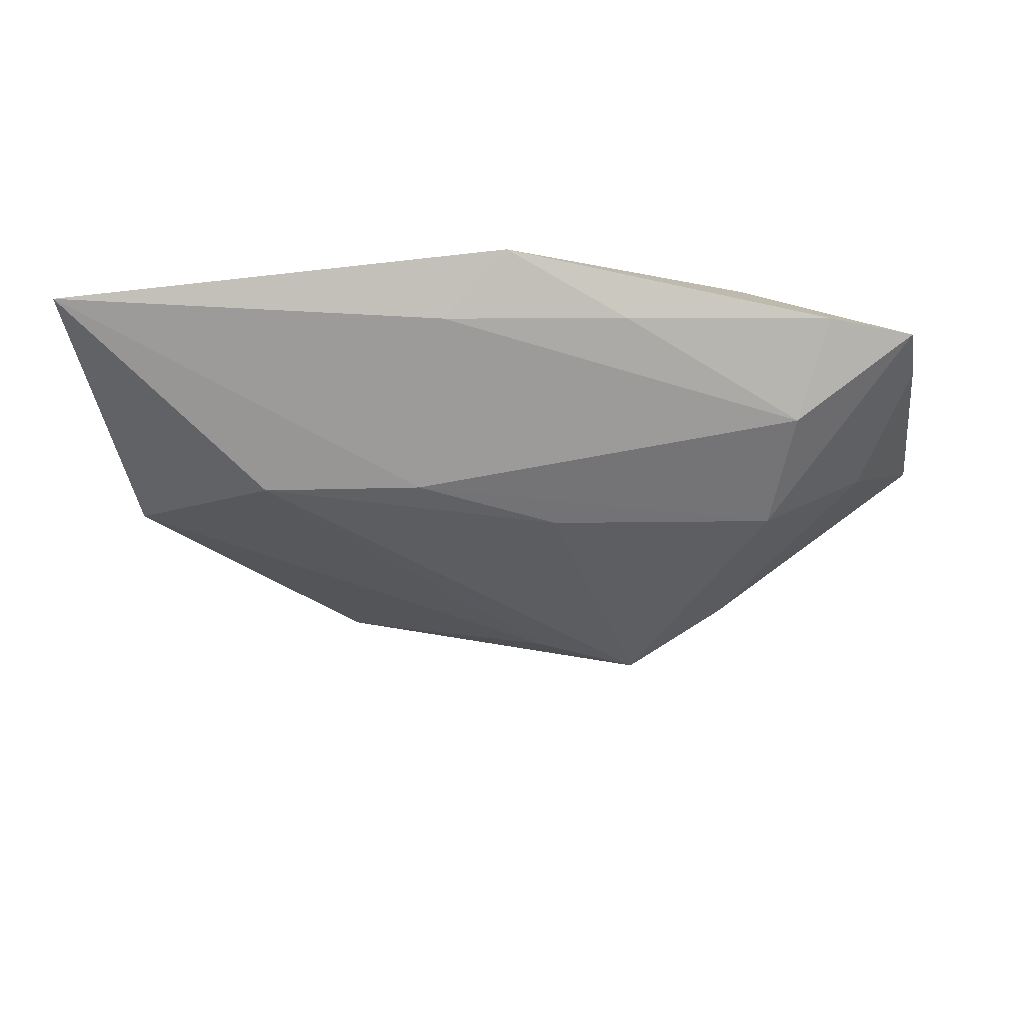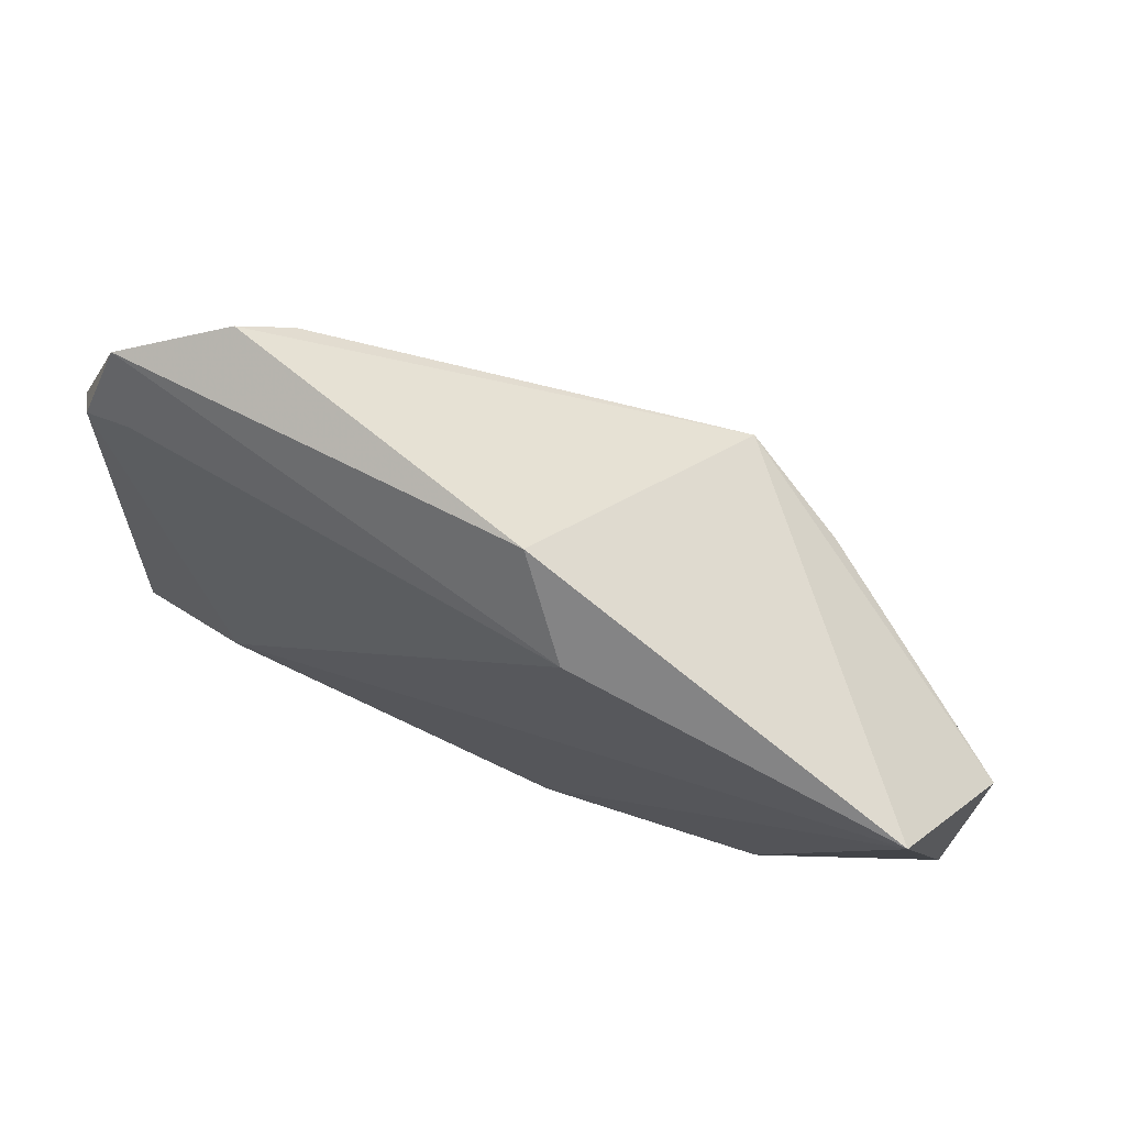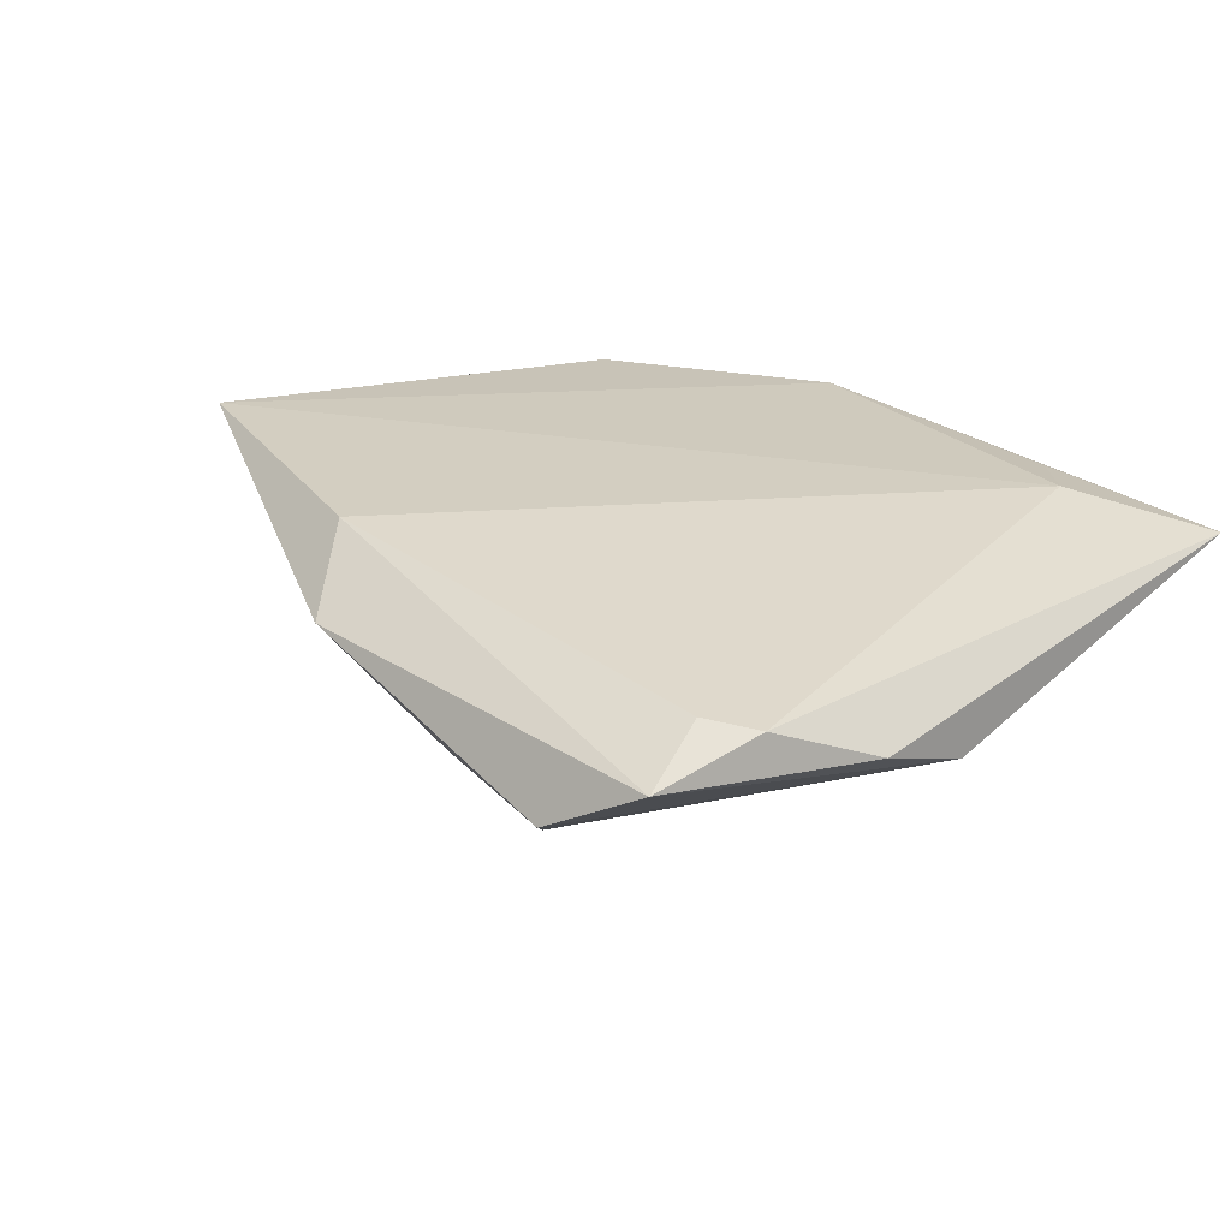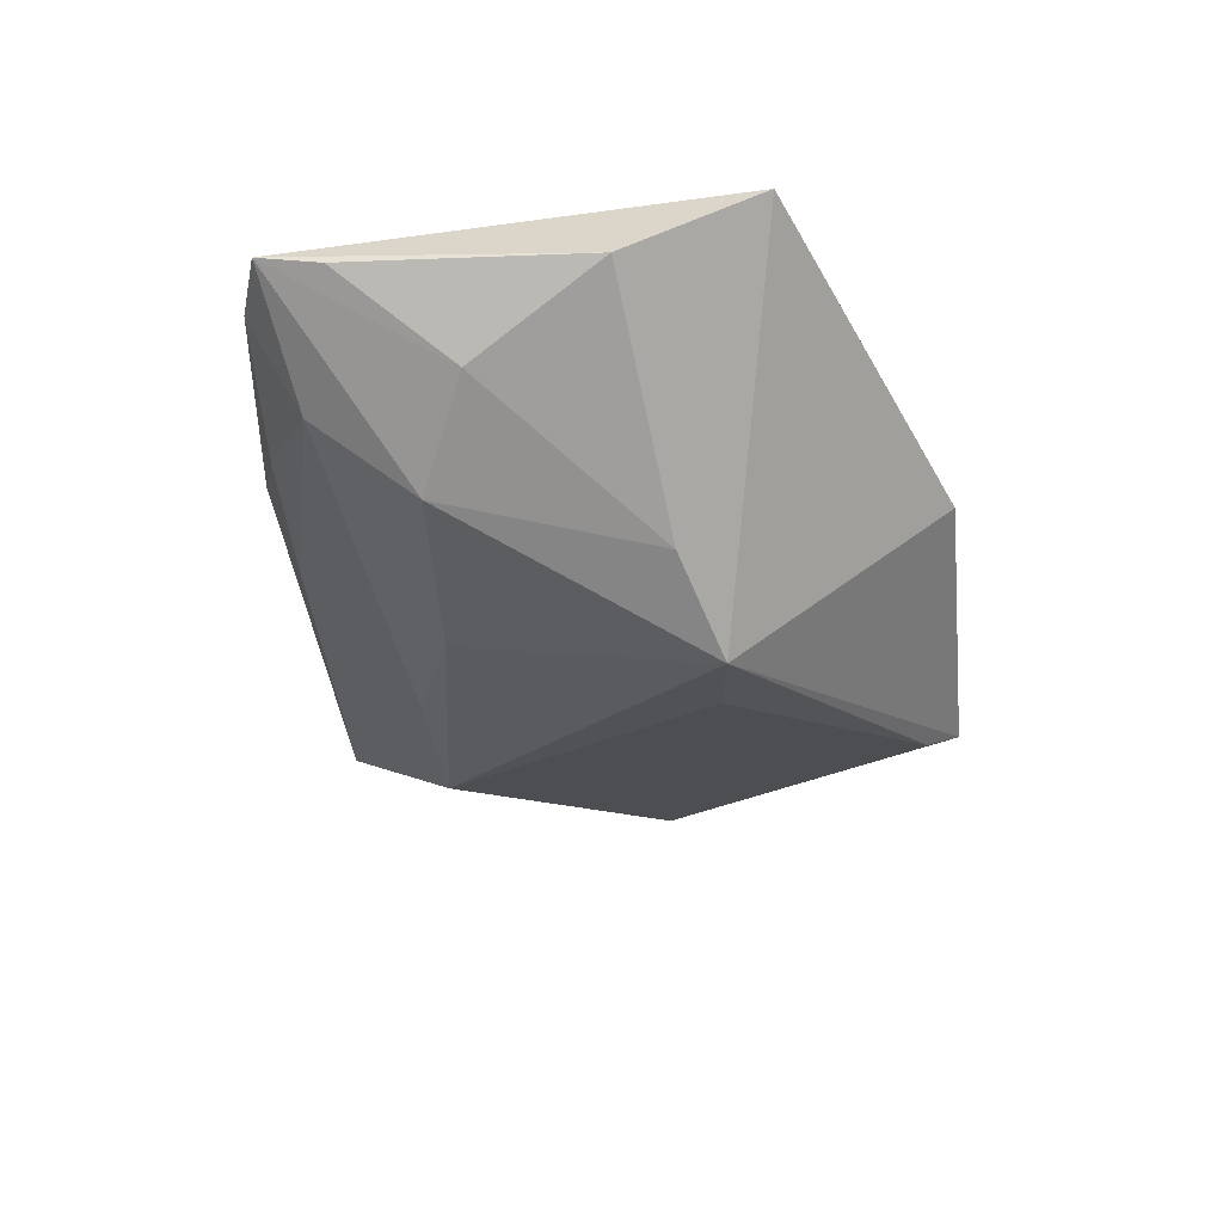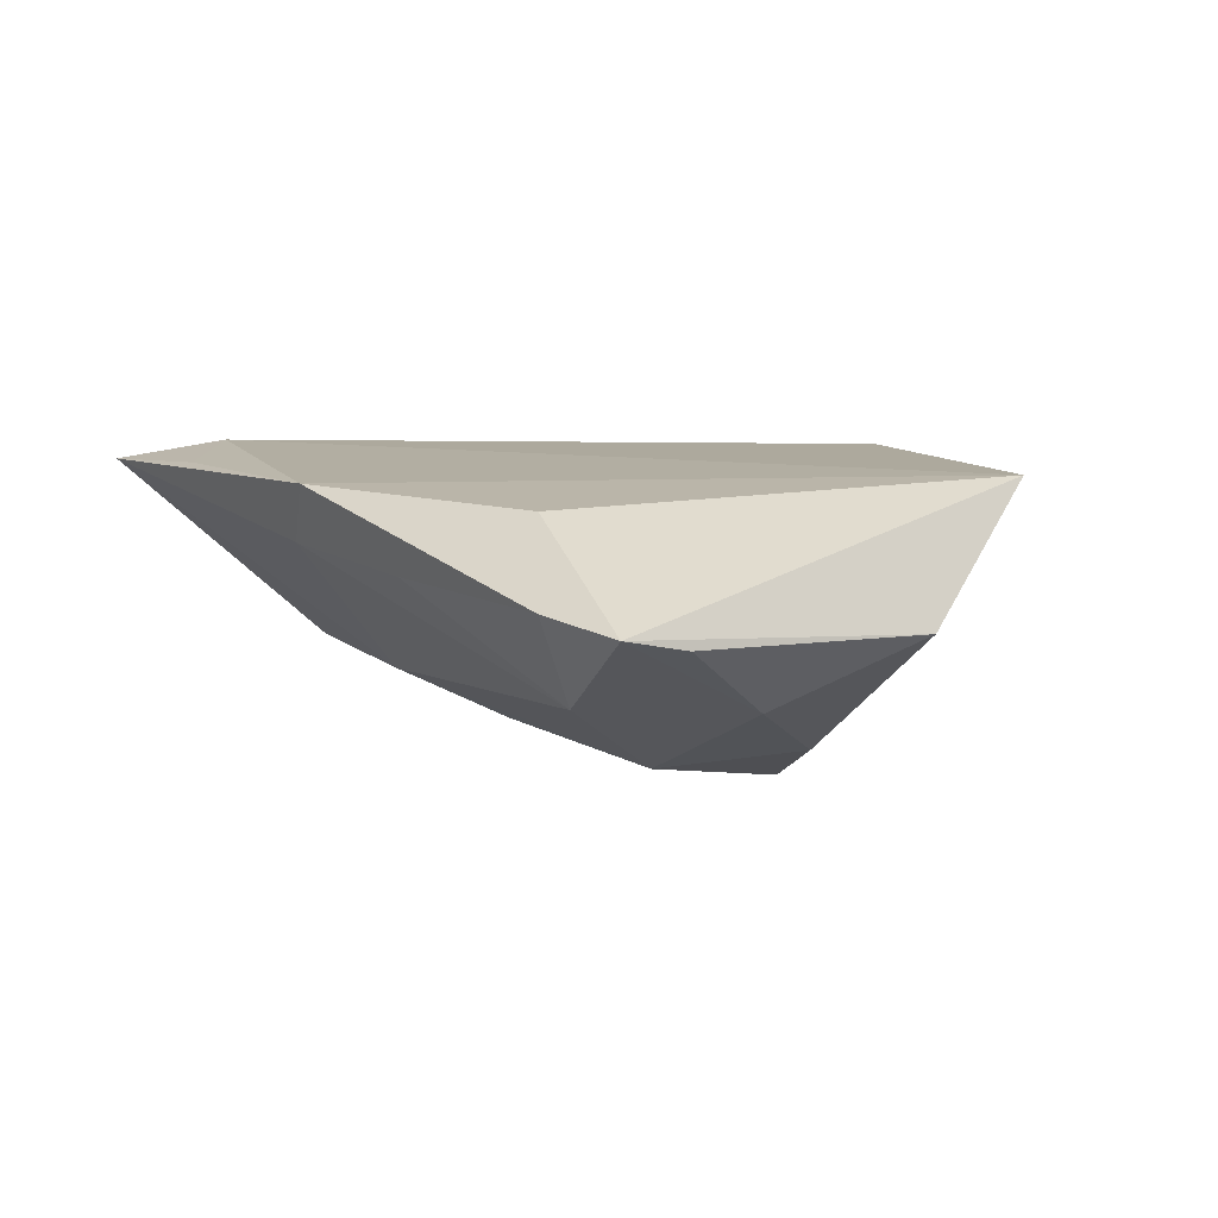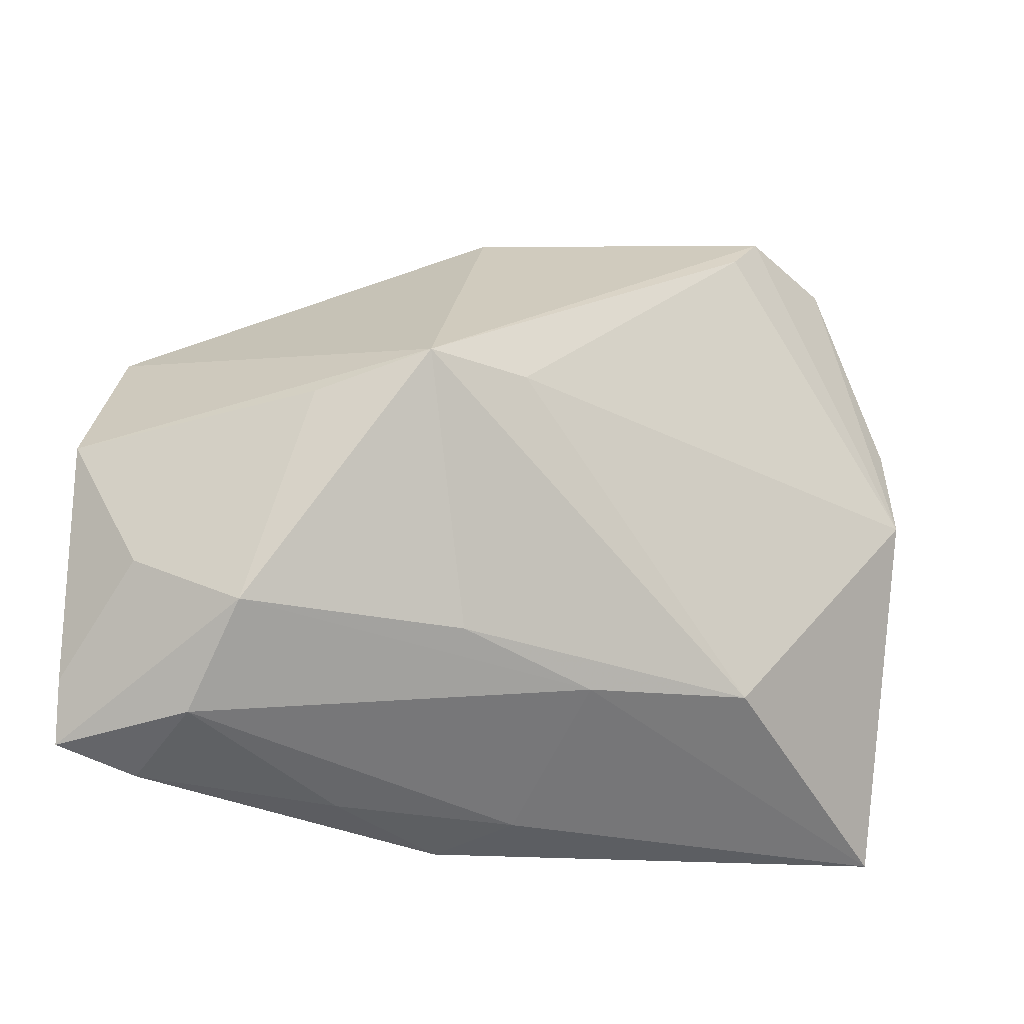
<metadata>
{"format":"obj","ext":"obj","renderer":"f3d","projection":"perspective","resolution":1024,"background":"white","views":[{"elev":-23.4,"azim":8.9,"up":"+Z"},{"elev":73.4,"azim":25.0,"up":"+Y"},{"elev":24.9,"azim":-131.7,"up":"+Z"},{"elev":-36.2,"azim":95.7,"up":"+Z"},{"elev":8.8,"azim":59.4,"up":"+Z"},{"elev":-16.2,"azim":165.5,"up":"+Y"}]}
</metadata>
<code>
v -0.02828 -0.03775 0.01095
v 0.008333 -0.01616 -0.01489
v -0.03622 -0.0305 0.01273
v -0.007956 -0.02187 -0.0114
v -0.05316 0.01469 0.002593
v -0.05304 0.003803 -0.001395
v -0.04244 0.02913 0.007726
v 0.05334 -0.02905 0.001174
v 0.05295 0.006445 -0.001236
v 0.04616 -0.008901 -0.008675
v 0.03914 -0.02614 -0.007749
v -0.002454 -0.03601 0.004341
v -0.02968 0.03711 -0.006626
v -0.04502 0.0374 0.003535
v 0.01975 -0.03465 0.003234
v 0.03301 -0.02611 0.01052
v 0.03469 -0.0144 -0.01562
v 0.01451 0.01473 -0.02358
v 0.002236 0.01347 -0.02026
v -0.0278 -0.02167 -0.01036
v 0.027 0.01044 -0.0179
v 0.0012 0.04098 0.005657
v -0.03405 0.04136 -0.00287
v 0.005793 -0.03898 0.0115
v 0.0464 0.02246 0.01273
v -0.05127 -0.03898 0.009699
v -0.04817 0.02594 0.007361
v 0.05345 -0.02171 -0.0003676
v 0.0438 -0.03213 0.002543
v 0.008338 0.03242 0.01273
f 22 18 23
f 8 9 25
f 25 18 22
f 25 9 18
f 13 23 18
f 11 17 8
f 2 20 18
f 18 17 2
f 28 9 8
f 18 9 21
f 21 17 18
f 5 26 27
f 3 7 27
f 27 26 3
f 22 23 14
f 14 27 7
f 5 27 14
f 24 25 3
f 30 25 22
f 22 14 30
f 30 14 7
f 30 7 3
f 3 25 30
f 6 26 5
f 20 26 6
f 23 13 6
f 5 14 6
f 6 14 23
f 12 24 26
f 20 2 4
f 11 12 4
f 17 11 4
f 4 2 17
f 4 26 20
f 4 12 26
f 10 21 9
f 17 21 10
f 9 28 10
f 8 17 10
f 10 28 8
f 8 25 16
f 25 24 16
f 3 26 1
f 1 24 3
f 26 24 1
f 29 11 8
f 8 16 29
f 29 16 24
f 19 13 18
f 19 6 13
f 18 20 19
f 20 6 19
f 15 12 11
f 11 29 15
f 24 12 15
f 15 29 24

</code>
